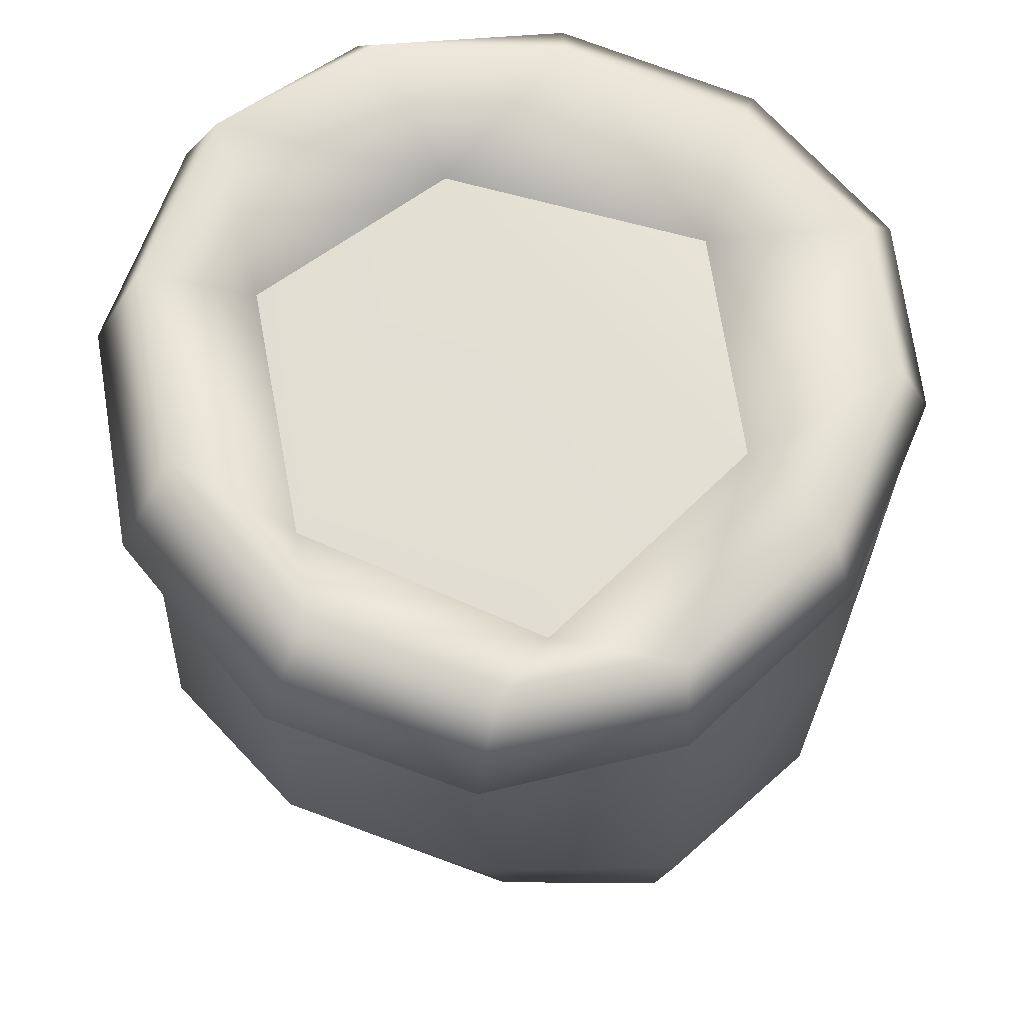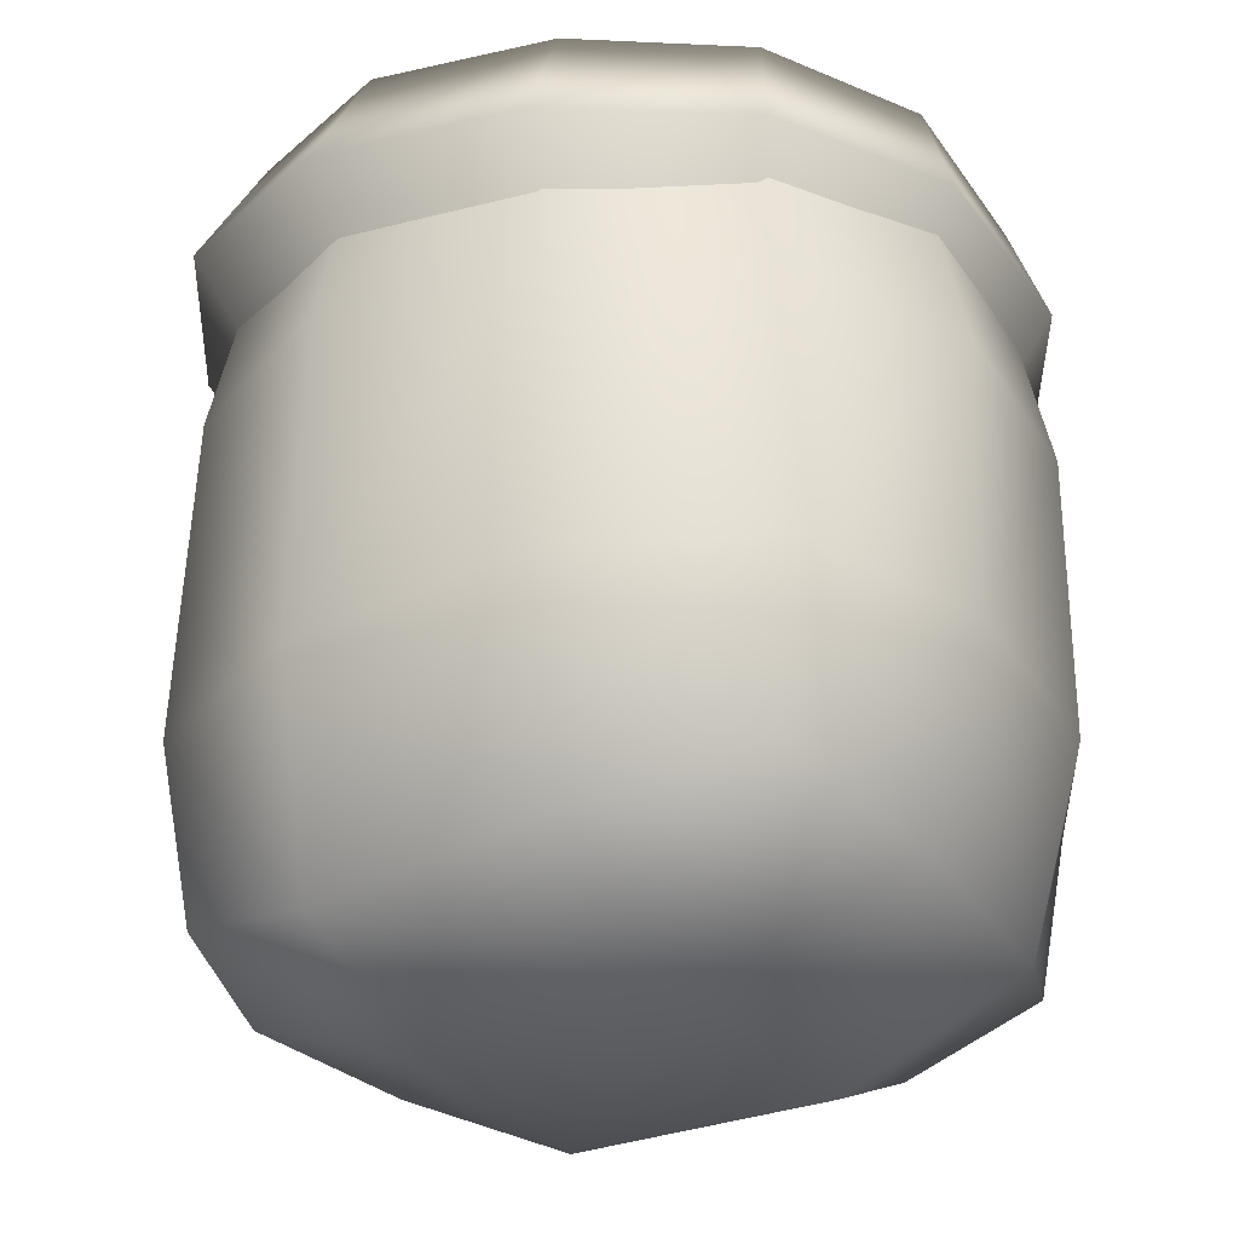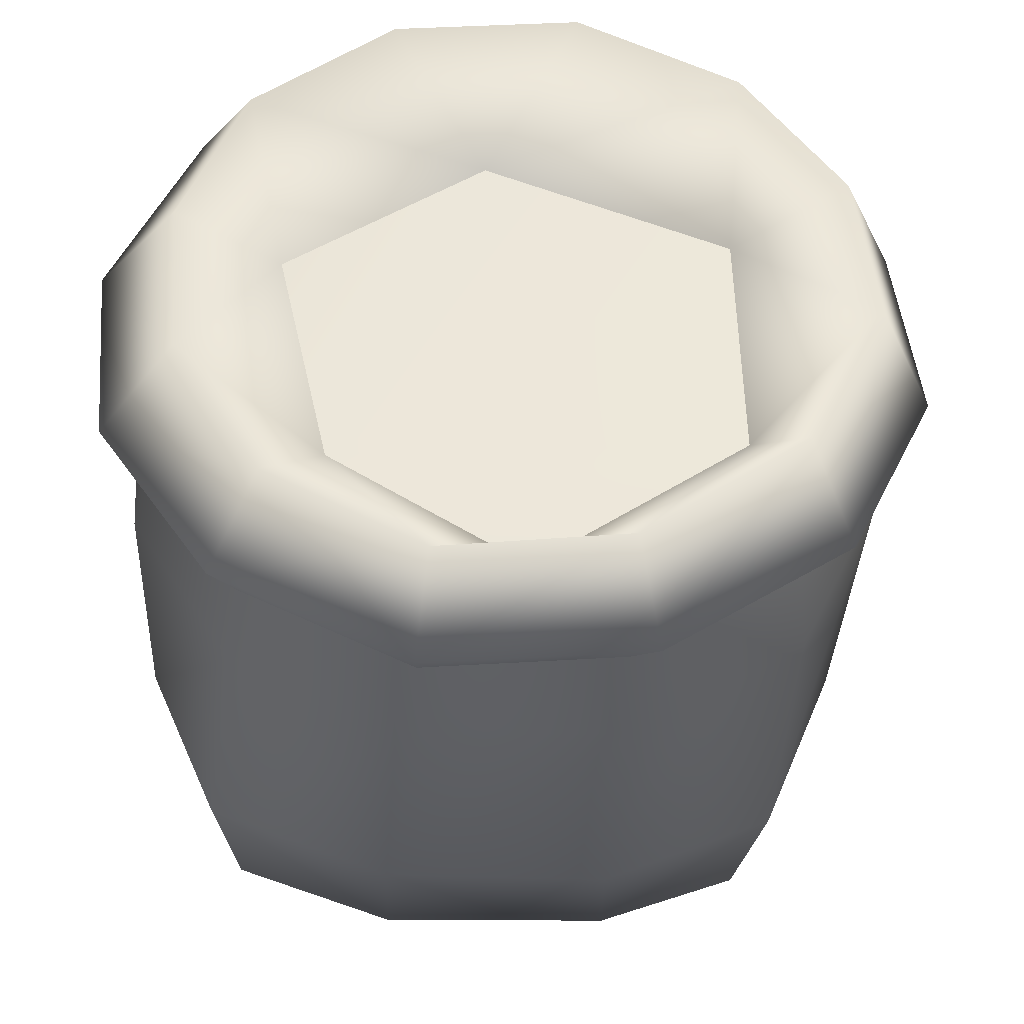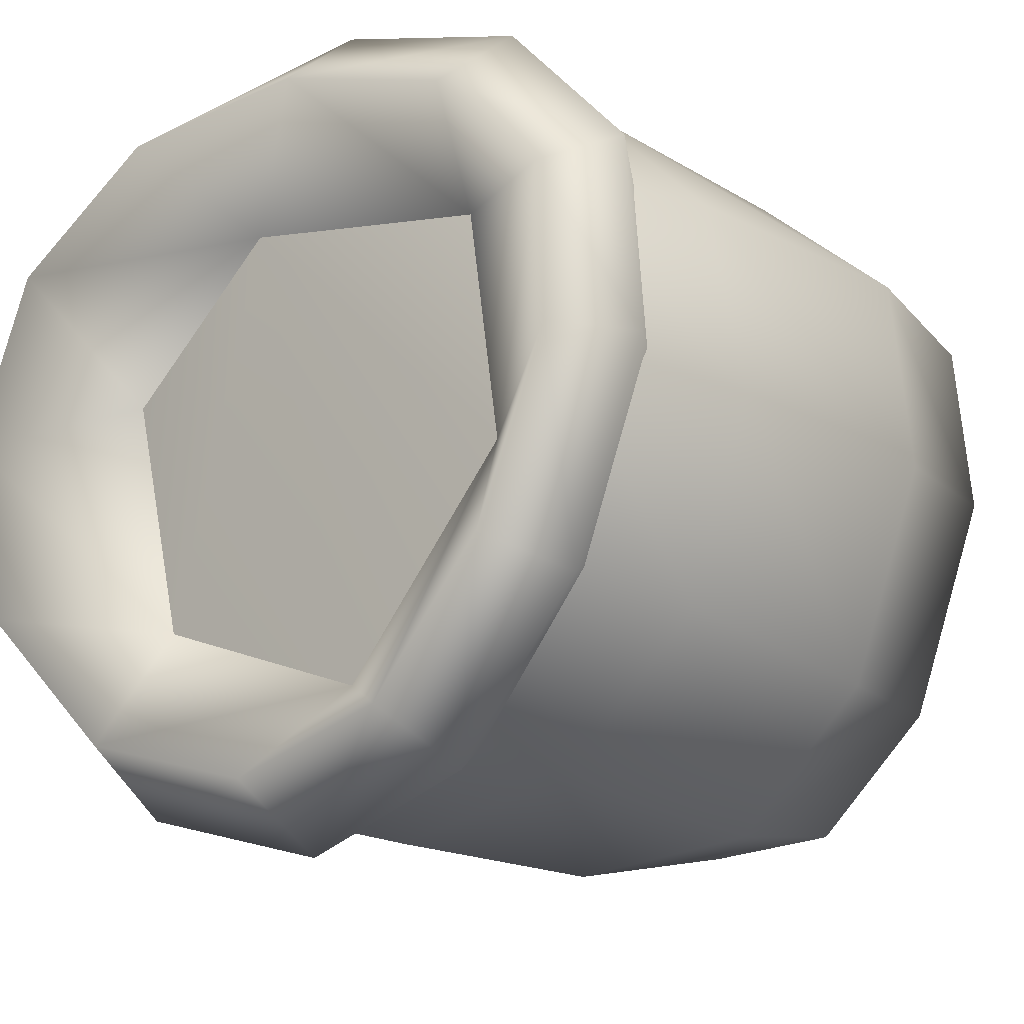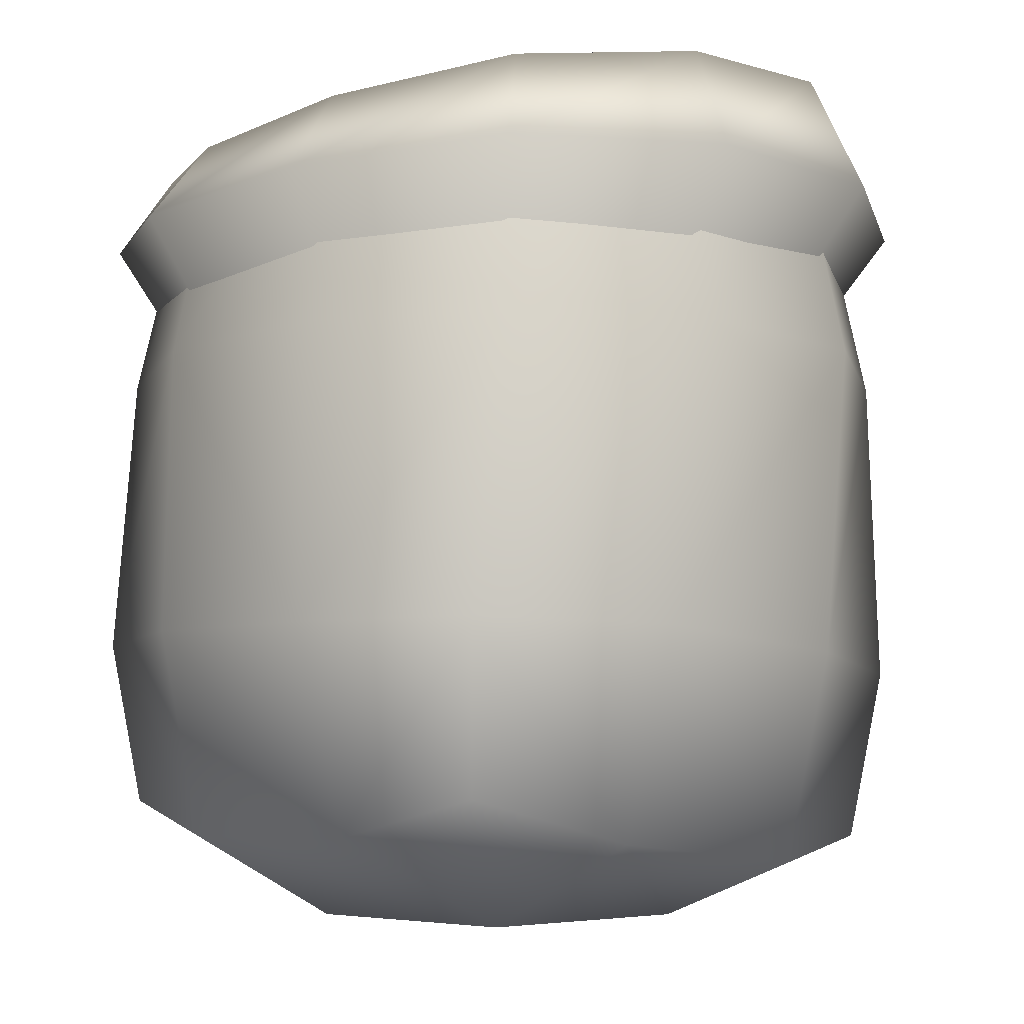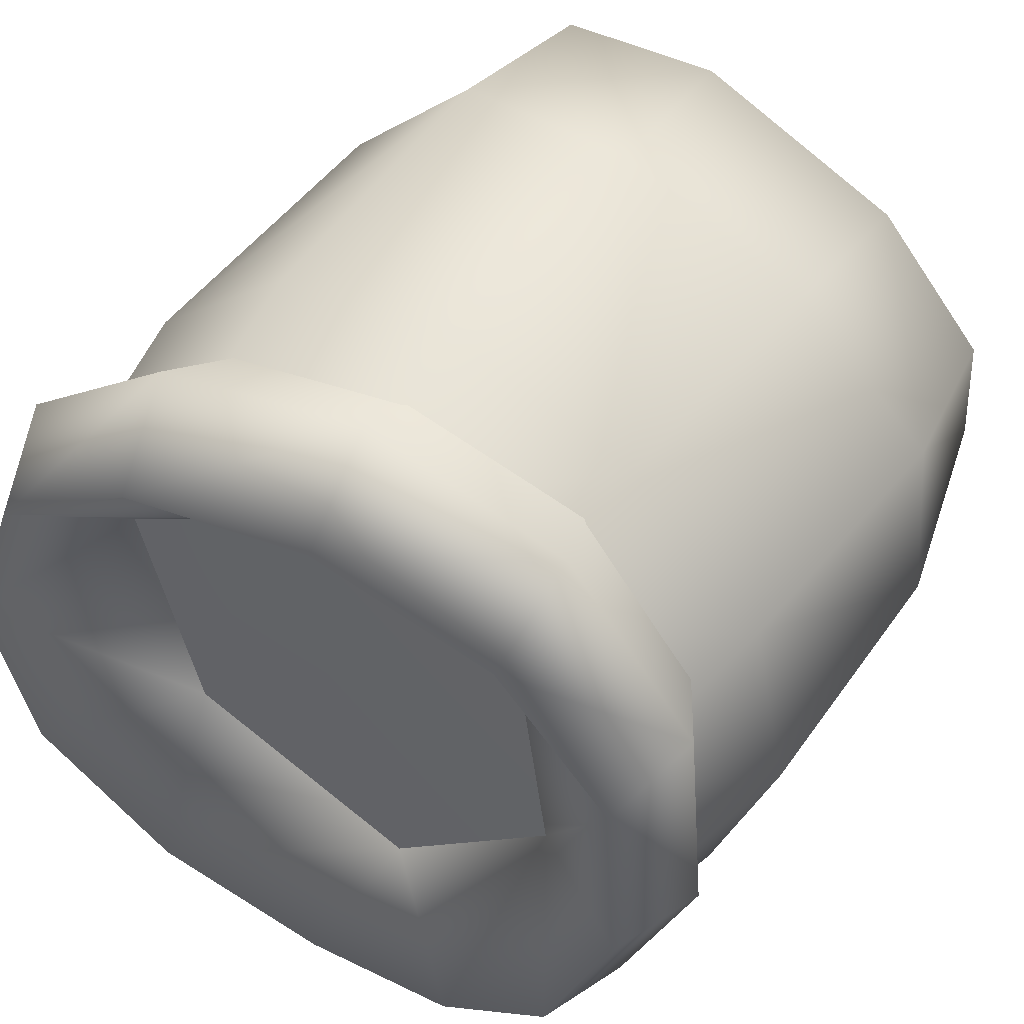
<metadata>
{"format":"obj","ext":"obj","renderer":"f3d","projection":"perspective","resolution":1024,"background":"white","views":[{"elev":63.9,"azim":-179.5,"up":"+Y"},{"elev":-31.6,"azim":-173.2,"up":"+Y"},{"elev":54.0,"azim":65.9,"up":"+Y"},{"elev":-21.6,"azim":-138.6,"up":"+Z"},{"elev":-4.7,"azim":23.6,"up":"+Y"},{"elev":47.6,"azim":-145.9,"up":"+Z"}]}
</metadata>
<code>
o bag_002
v 1.2e-05 0.0831 0.05352
v -0.1622 0.4723 0.2127
v -0.2514 0.4712 0.1079
v -0.03006 0.4854 0.2579
v 0.111 0.4992 0.2353
v 0.2227 0.5005 0.1454
v 0.2722 0.4959 0.006224
v 0.2465 0.4854 -0.1394
v 0.154 0.4637 -0.2461
v 0.02161 0.4492 -0.2898
v -0.1085 0.457 -0.2597
v -0.211 0.473 -0.1647
v -0.2665 0.4769 -0.02984
v -0.1493 0.5288 0.1597
v -0.2283 0.5261 0.07632
v -0.0305 0.544 0.2015
v 0.09531 0.5615 0.1905
v 0.1938 0.5694 0.122
v 0.2361 0.5712 0.007468
v 0.21 0.5632 -0.1199
v 0.1254 0.5431 -0.2182
v 0.00923 0.5269 -0.258
v -0.1046 0.5287 -0.2348
v -0.1937 0.5391 -0.1536
v -0.2418 0.5362 -0.03689
v -0.1264 0.4718 0.09701
v 0.04913 0.4893 0.1341
v 0.1728 0.4789 0.04779
v 0.1392 0.4701 -0.1223
v -0.02174 0.463 -0.1907
v -0.1497 0.472 -0.06386
v 0.2137 0.04064 0.005153
v 0.1091 -0 -0.0469
v 0.1524 0.03431 -0.1563
v 0.1626 0.1708 -0.1983
v 0.2485 0.1684 -0.1064
v 0.249 0.1812 0.02353
v -0.1716 0.05357 -0.1458
v -0.208 0.1835 -0.1627
v -0.1155 0.187 -0.2486
v 0.02523 0.1857 -0.2526
v 0.00747 0.05197 -0.2176
v -0.0434 -0 -0.1097
v 0.1561 0.05794 0.1537
v 0.1909 0.1957 0.1632
v 0.09581 0.1993 0.2565
v -0.02517 0.1975 0.2555
v -0.00779 0.06203 0.2278
v 0.04636 0 0.1094
v -0.2257 0.05179 -0.001982
v -0.1121 0 0.04718
v -0.1477 0.05893 0.1661
v -0.1566 0.1953 0.2
v -0.2518 0.1888 0.11
v -0.261 0.1825 -0.02253
v 0.259 0.3845 0.01016
v 0.2366 0.3729 -0.1206
v 0.1494 0.3706 -0.2236
v -0.2148 0.3662 -0.1597
v 0.02004 0.3704 -0.2659
v -0.1136 0.3662 -0.2446
v 0.1051 0.3892 0.2285
v 0.2075 0.3911 0.1388
v -0.02347 0.3877 0.2485
v -0.2382 0.374 0.1031
v -0.1494 0.3822 0.2009
v -0.2619 0.3682 -0.02991
v 0.2293 0.05546 -0.09421
v -0.1064 0.07988 -0.2264
v 0.08852 0.08768 0.2415
v -0.2323 0.07969 0.1031
v -0.1364 0.5169 0.1715
v -0.2134 0.5141 0.08103
v -0.02405 0.5264 0.212
v 0.09309 0.5353 0.1908
v 0.1843 0.5359 0.1133
v 0.2247 0.5321 0.000494
v 0.2032 0.5258 -0.1172
v 0.1252 0.5138 -0.2068
v 0.01281 0.5048 -0.2455
v -0.09911 0.507 -0.2224
v -0.1863 0.5137 -0.1447
v -0.23 0.5156 -0.03368
f 1 2 3
f 1 4 2
f 1 5 4
f 1 6 5
f 1 7 6
f 1 8 7
f 1 9 8
f 1 10 9
f 1 11 10
f 1 12 11
f 1 13 12
f 1 3 13
f 3 2 14 15
f 2 4 16 14
f 4 5 17 16
f 5 6 18 17
f 6 7 19 18
f 7 8 20 19
f 8 9 21 20
f 9 10 22 21
f 10 11 23 22
f 11 12 24 23
f 12 13 25 24
f 13 3 15 25
f 15 14 26
f 16 26 14
f 16 17 27
f 18 27 17
f 18 19 28
f 19 29 28
f 20 21 29
f 22 23 30
f 23 31 30
f 15 31 25
f 30 21 22
f 25 31 24
f 28 29 27
f 29 30 27
f 30 31 27
f 26 27 31
f 33 32 44 49
f 32 37 45 44
f 35 34 42 41
f 34 33 43 42
f 37 36 57 56
f 36 35 58 57
f 39 38 50 55
f 38 43 51 50
f 41 40 61 60
f 40 39 59 61
f 47 46 62 64
f 46 45 63 62
f 49 48 52 51
f 48 47 53 52
f 55 54 65 67
f 54 53 66 65
f 35 41 60 58
f 47 64 66 53
f 39 55 67 59
f 45 37 56 63
f 36 37 32 68
f 32 33 34 68
f 34 35 36 68
f 42 43 38 69
f 38 39 40 69
f 40 41 42 69
f 48 49 44 70
f 44 45 46 70
f 46 47 48 70
f 54 55 50 71
f 50 51 52 71
f 52 53 54 71
f 65 66 72 73
f 66 64 74 72
f 64 62 75 74
f 62 63 76 75
f 63 56 77 76
f 56 57 78 77
f 57 58 79 78
f 58 60 80 79
f 60 61 81 80
f 61 59 82 81
f 59 67 83 82
f 67 65 73 83
f 49 51 43 33
f 16 27 26
f 18 28 27
f 19 20 29
f 23 24 31
f 15 26 31
f 30 29 21

</code>
